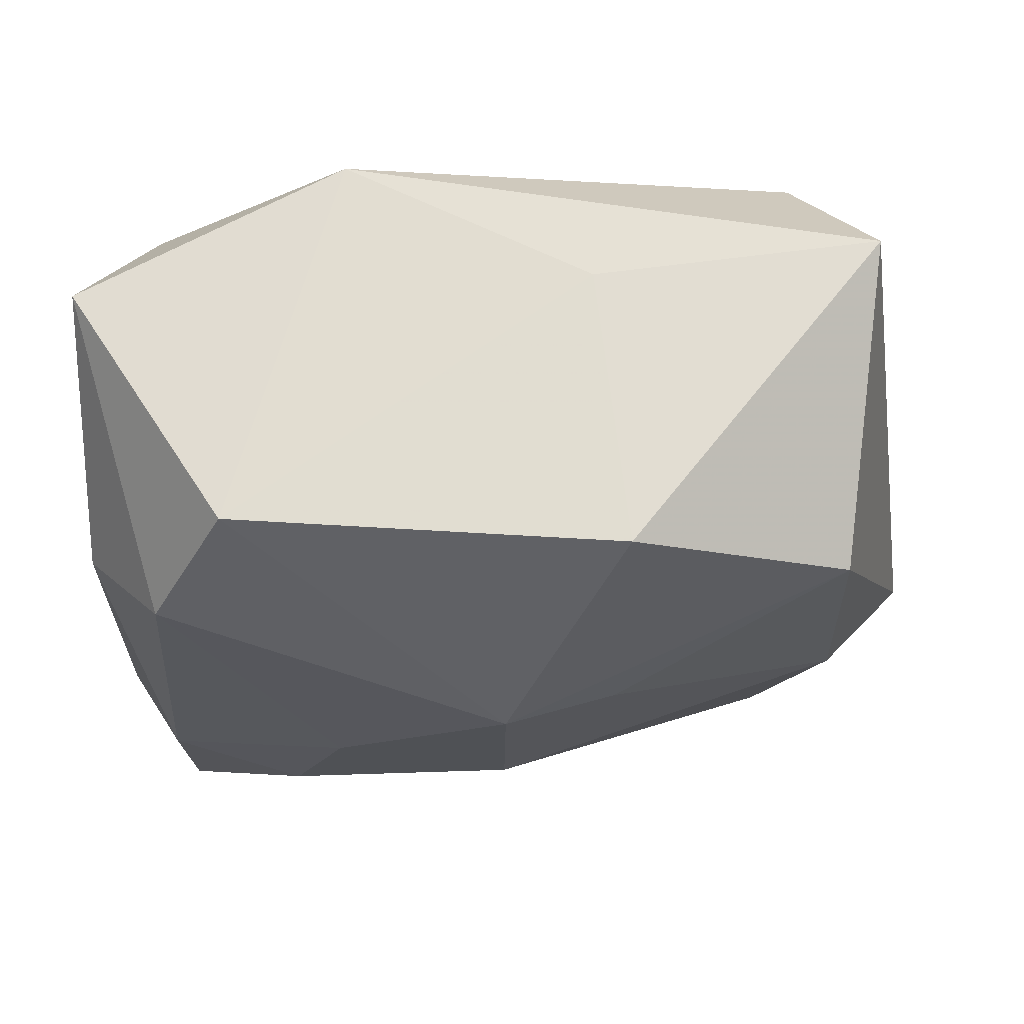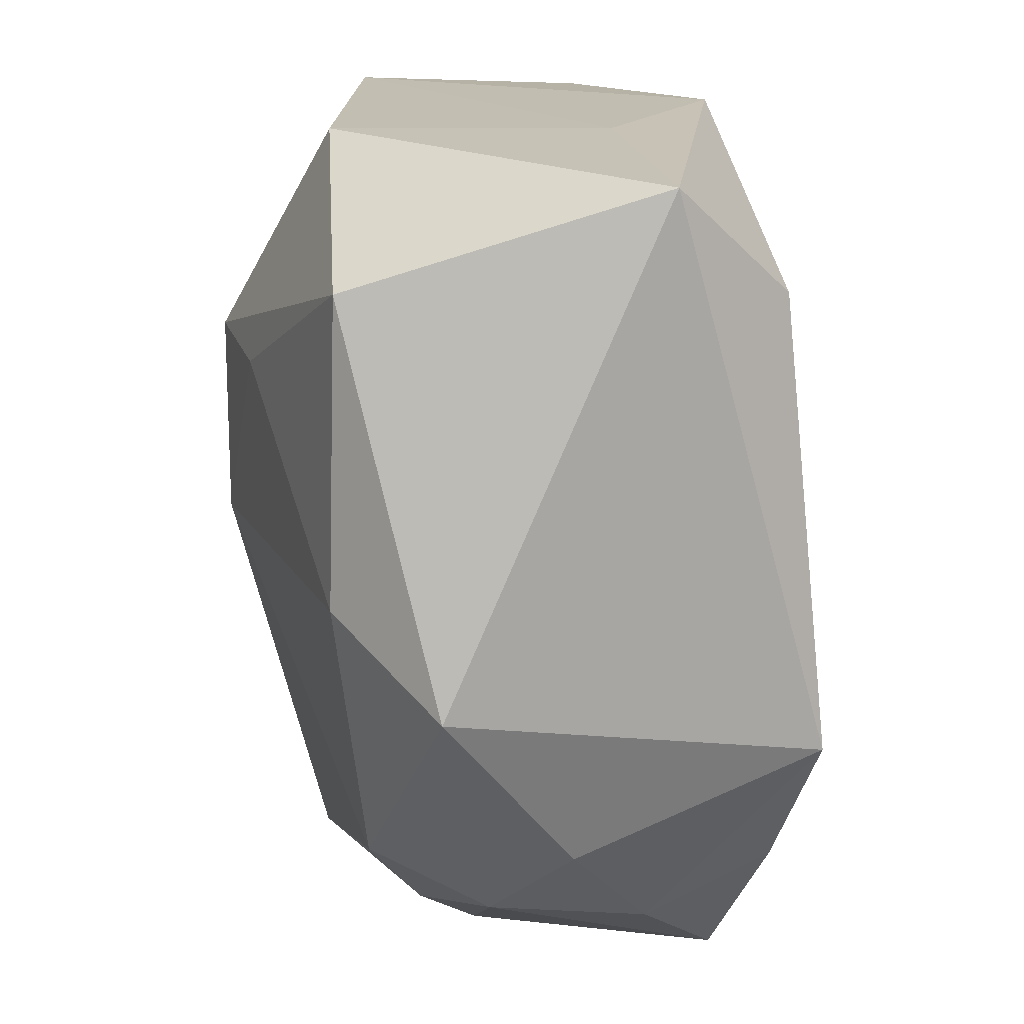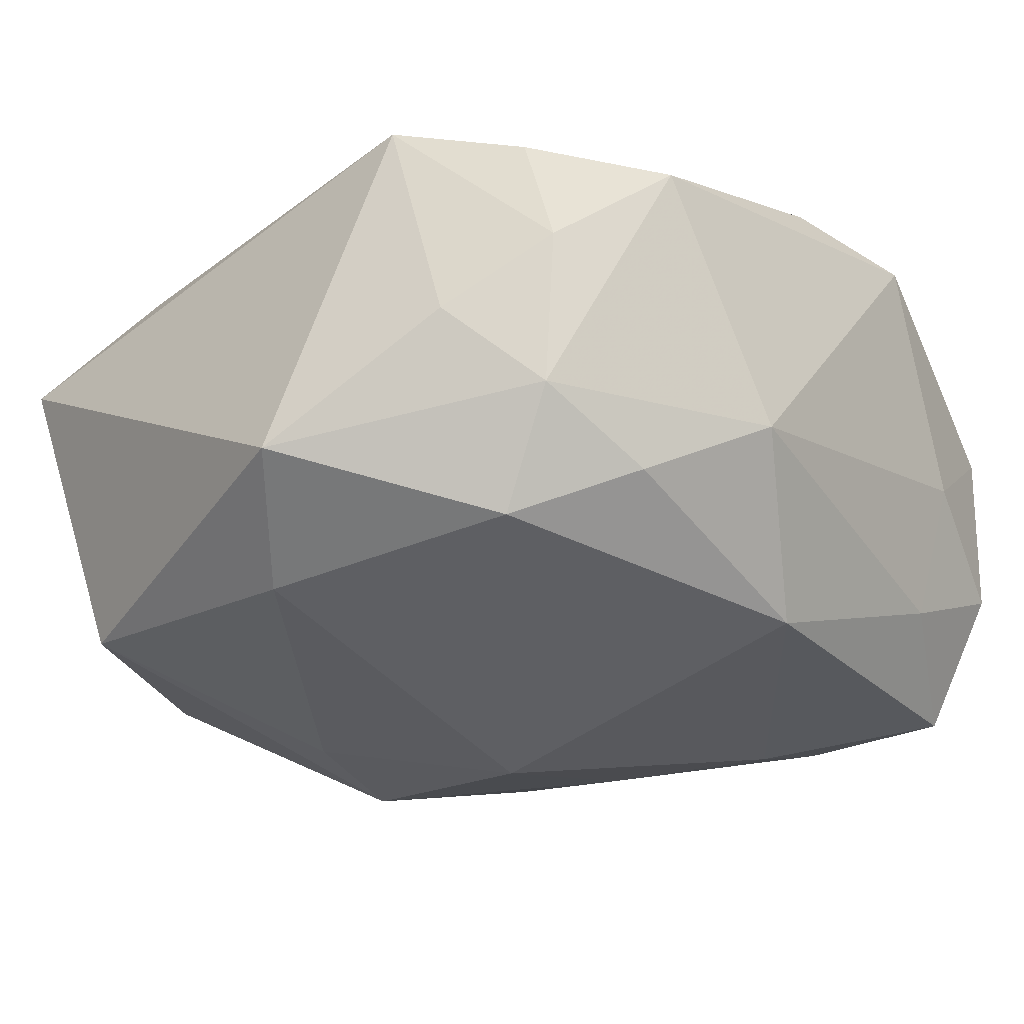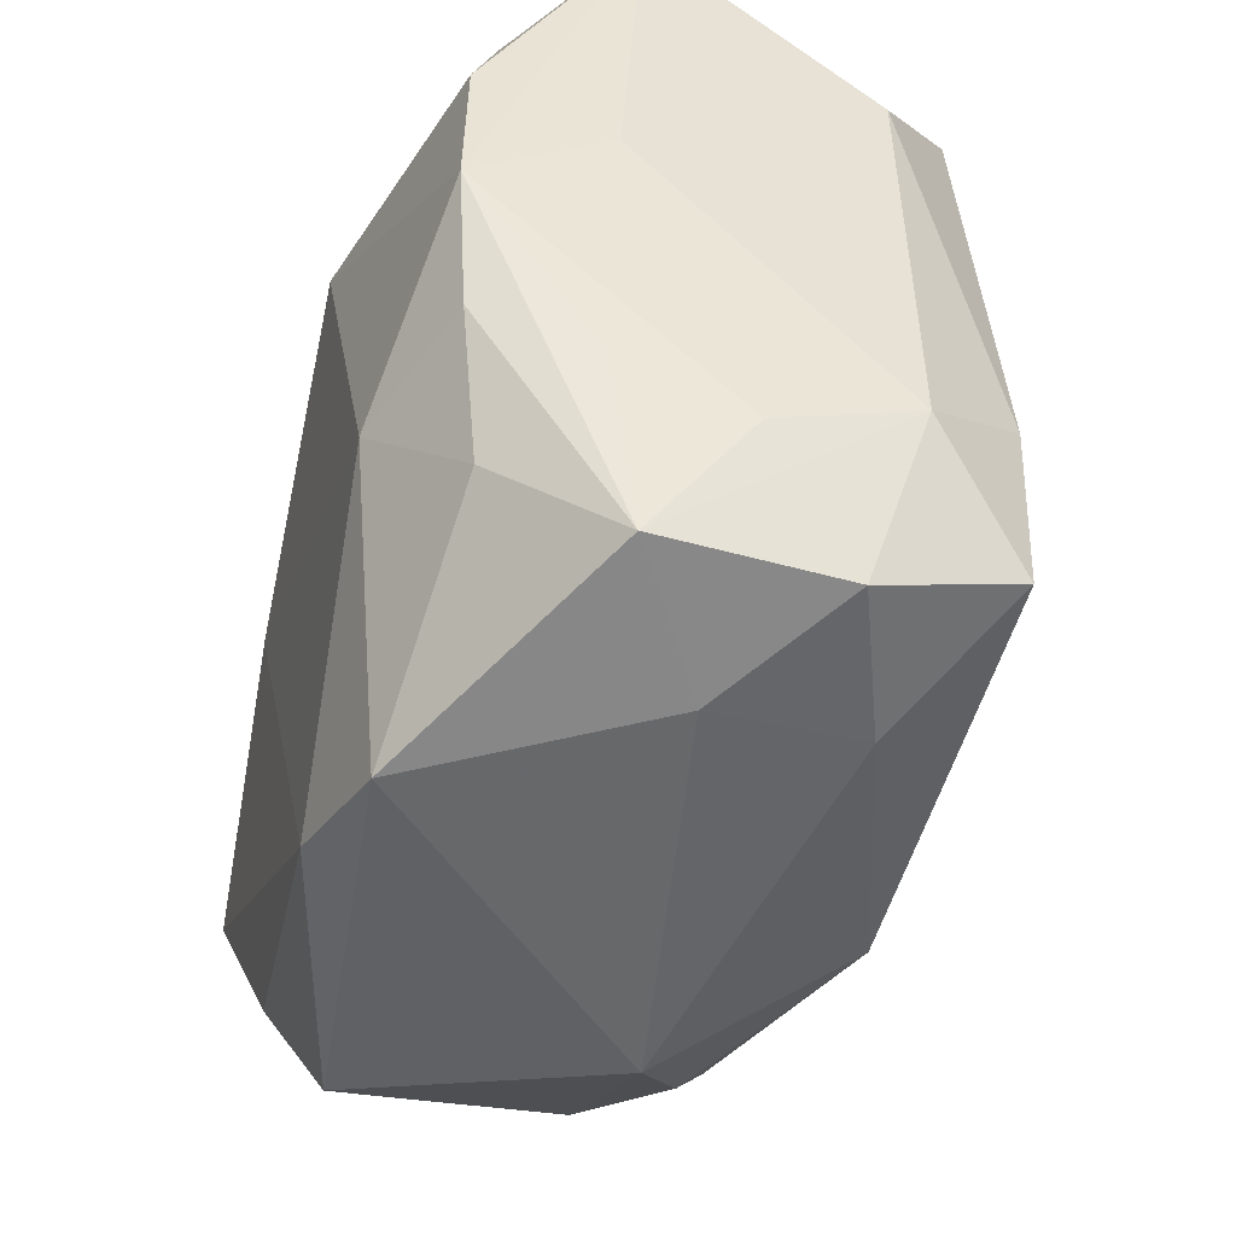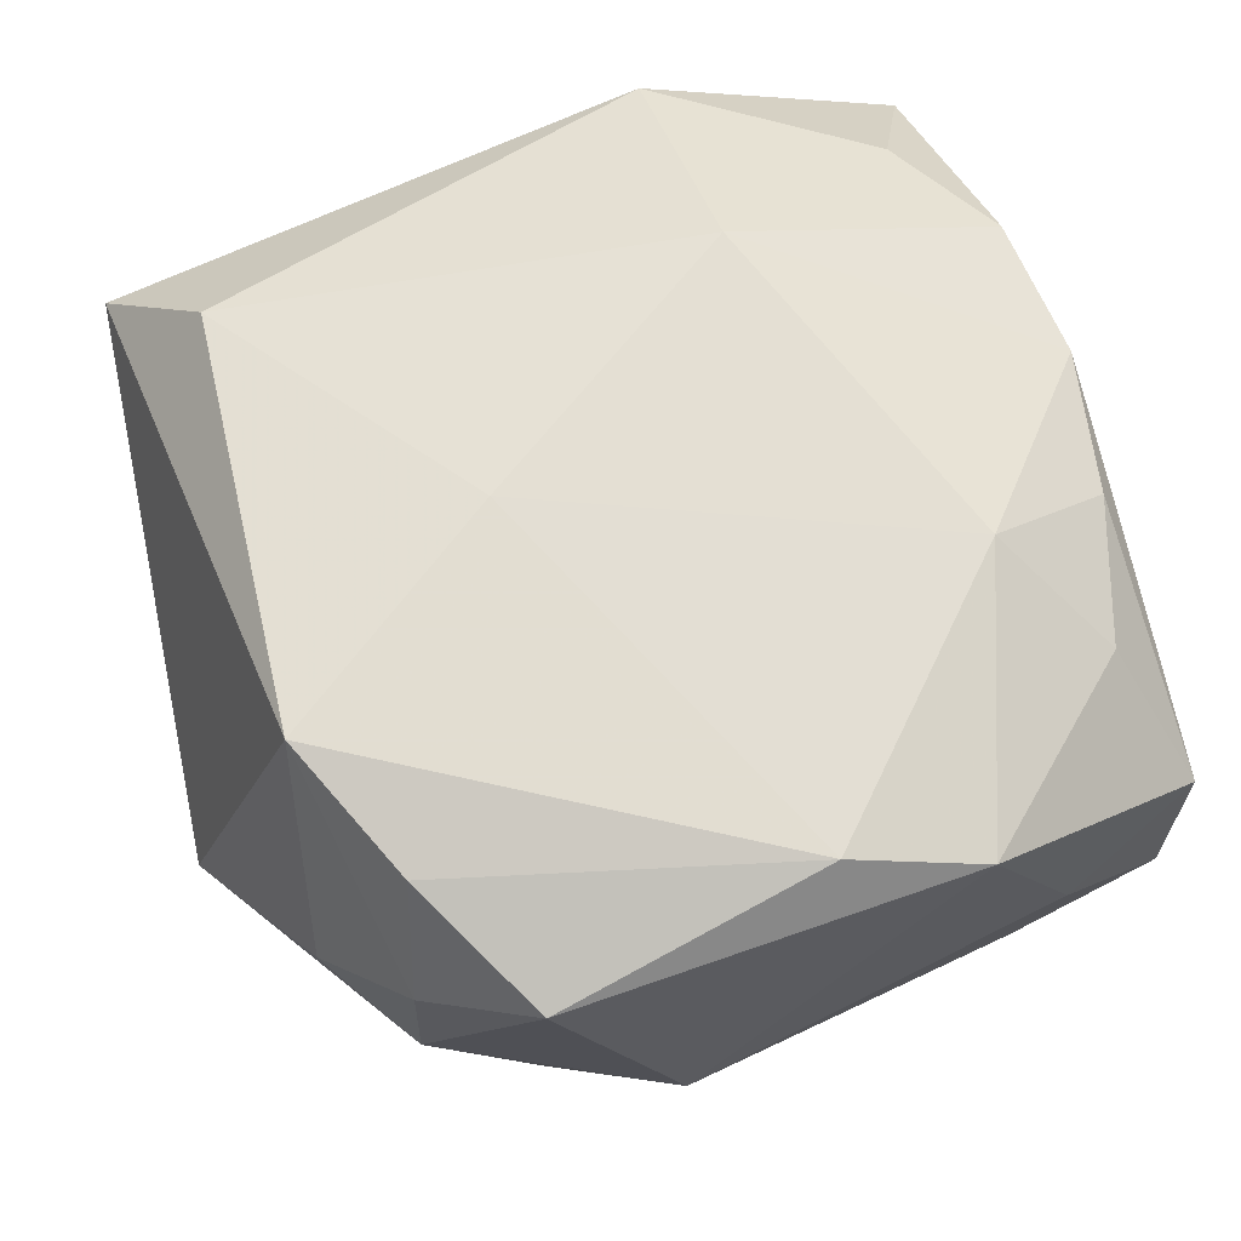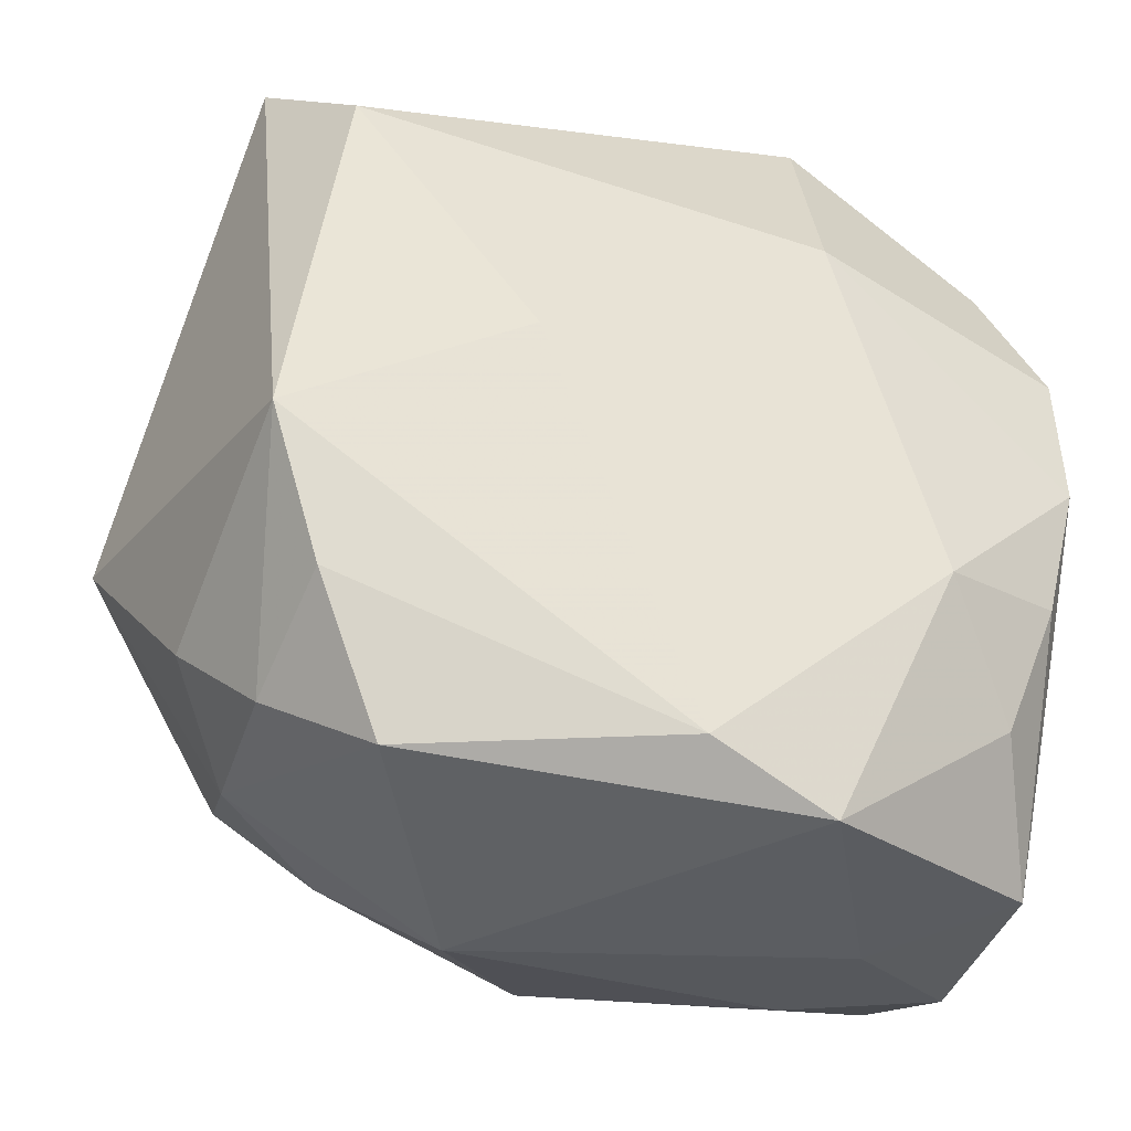
<metadata>
{"format":"obj","ext":"obj","renderer":"f3d","projection":"perspective","resolution":1024,"background":"white","views":[{"elev":-19.6,"azim":178.5,"up":"+Z"},{"elev":17.7,"azim":-91.1,"up":"+Y"},{"elev":-20.3,"azim":-48.8,"up":"+Z"},{"elev":-47.9,"azim":76.9,"up":"+Y"},{"elev":64.5,"azim":-20.9,"up":"+Z"},{"elev":-39.9,"azim":-16.4,"up":"+Y"}]}
</metadata>
<code>
v -0.01201 0.03645 -0.0174
v 0.02222 0.03619 -0.01563
v 0.03466 0.01174 0.01825
v 0.03256 -0.03329 0.005526
v -0.0302 -0.02887 -0.003939
v 0.01838 -0.01579 -0.02519
v -0.002163 -0.03312 -0.01956
v 0.02855 0.02443 -0.02032
v 0.01257 0.03529 0.01739
v 0.02826 -0.02437 0.01539
v -0.002001 0.01698 -0.02799
v -0.0221 -0.03649 0.01613
v -0.01177 0.01572 -0.02492
v -0.02786 0.02535 0.02075
v -0.03374 -1.159e-05 -0.01703
v 0.03597 0.005052 0.007434
v 0.03597 -0.01987 -0.01357
v 0.03597 0.03365 0.005578
v 0.0009354 -0.03461 0.02164
v 0.019 -0.03428 -0.01377
v -0.0282 -0.02481 0.02065
v -0.02928 -0.02363 -0.01442
v 0.03488 -0.0009233 0.01852
v -0.03304 -0.01298 0.02425
v 0.02145 -0.01523 0.02238
v 0.01175 0.01522 0.02499
v -0.0318 0.02621 -0.01635
v 0.03231 -0.01283 0.01734
v -0.0119 -0.03901 -0.005223
v 0.02995 0.02345 0.01566
v -0.02126 -0.03216 -0.01015
v -0.009076 0.03594 0.007148
v -0.03436 0.03521 0.01101
v -0.04204 -0.006856 -0.007796
v 0.02996 -0.02846 -0.02171
v 0.03065 -0.01349 -0.02211
v 0.01194 -0.03797 0.01846
v 0.01348 -0.0007898 -0.02589
v 0.03435 -0.0181 0.008125
v 0.03181 -0.03374 -0.009524
v -0.03012 -0.02973 0.009673
v 0.03543 0.01714 -0.01331
v -0.01291 -0.0001467 0.02507
v 0.02126 -0.03641 -0.001115
v -0.03567 -0.02171 0.003153
v -0.002281 -0.0005529 -0.02799
v 0.03529 -0.0232 -0.002224
f 9 18 2
f 33 14 9
f 9 14 26
f 46 7 22
f 2 18 8
f 6 7 46
f 24 14 33
f 24 33 34
f 17 18 16
f 30 3 18
f 18 9 30
f 26 3 30
f 30 9 26
f 31 22 7
f 42 18 17
f 42 8 18
f 17 36 42
f 36 8 42
f 2 8 11
f 11 1 2
f 38 8 36
f 36 6 38
f 38 11 8
f 38 6 46
f 46 11 38
f 26 14 43
f 14 24 43
f 43 24 19
f 21 12 19
f 19 24 21
f 46 22 15
f 15 22 34
f 33 9 32
f 32 1 33
f 32 9 2
f 2 1 32
f 1 11 27
f 33 1 27
f 27 15 34
f 34 33 27
f 26 43 25
f 25 43 19
f 17 4 40
f 44 40 4
f 20 40 44
f 22 31 5
f 34 22 5
f 45 24 34
f 34 5 45
f 13 27 11
f 15 27 13
f 13 11 46
f 46 15 13
f 37 25 19
f 37 44 4
f 19 12 37
f 35 36 17
f 17 40 35
f 35 6 36
f 35 40 20
f 35 20 7
f 7 6 35
f 29 31 7
f 7 20 29
f 20 44 29
f 29 37 12
f 44 37 29
f 12 5 29
f 29 5 31
f 17 16 47
f 47 4 17
f 47 39 4
f 41 21 24
f 24 45 41
f 12 21 41
f 41 5 12
f 41 45 5
f 25 28 23
f 23 3 26
f 26 25 23
f 4 39 23
f 23 28 4
f 18 3 23
f 23 16 18
f 23 47 16
f 39 47 23
f 10 37 4
f 4 28 10
f 25 37 10
f 10 28 25

</code>
